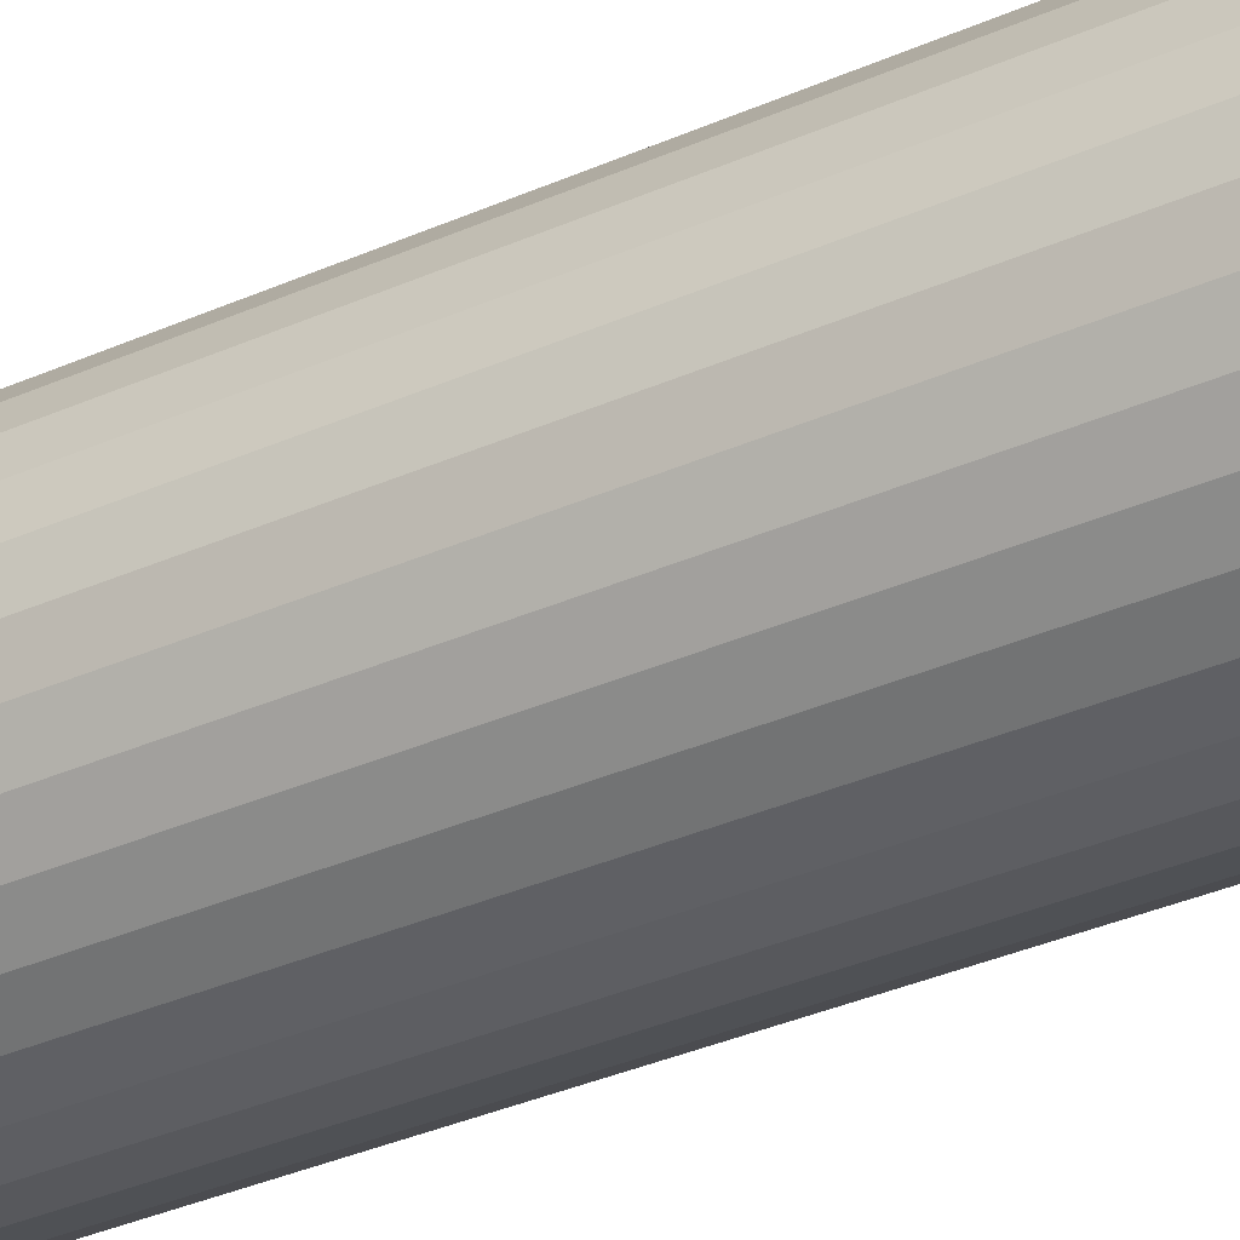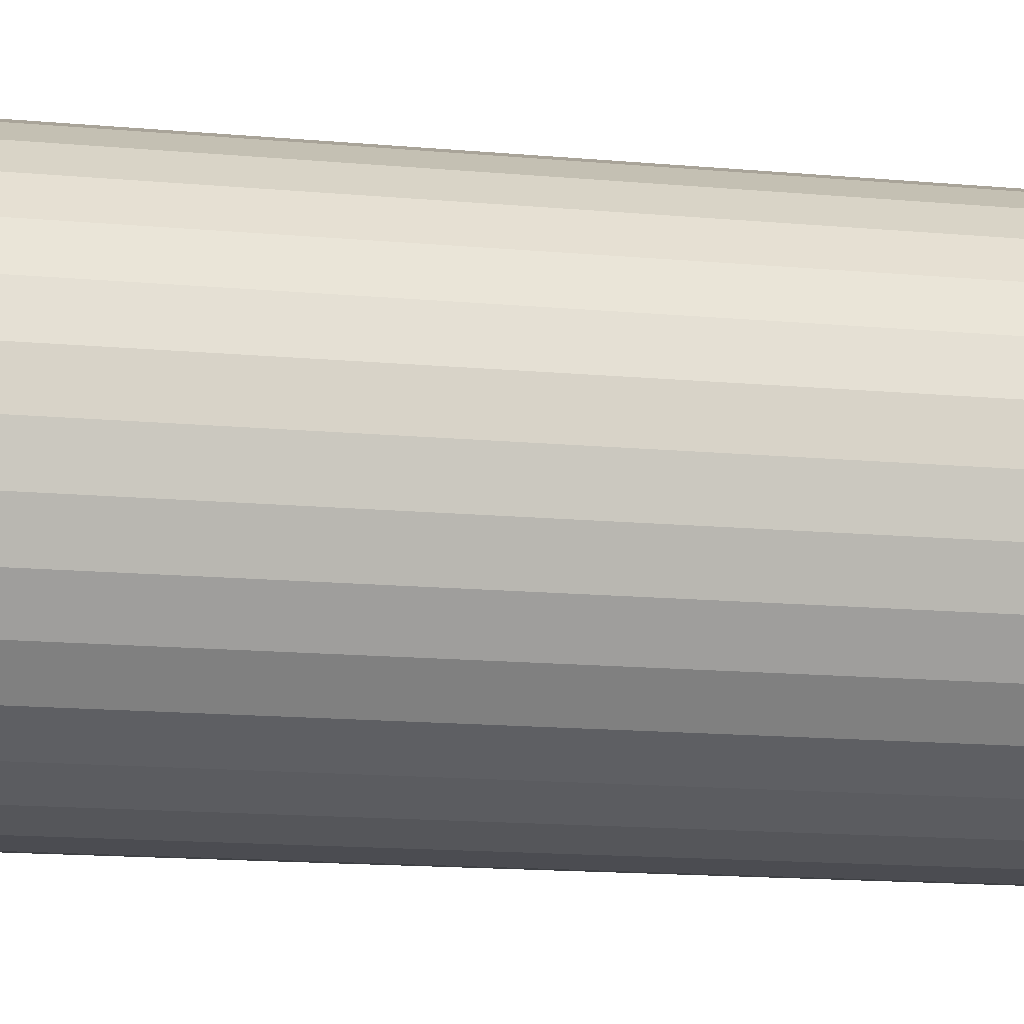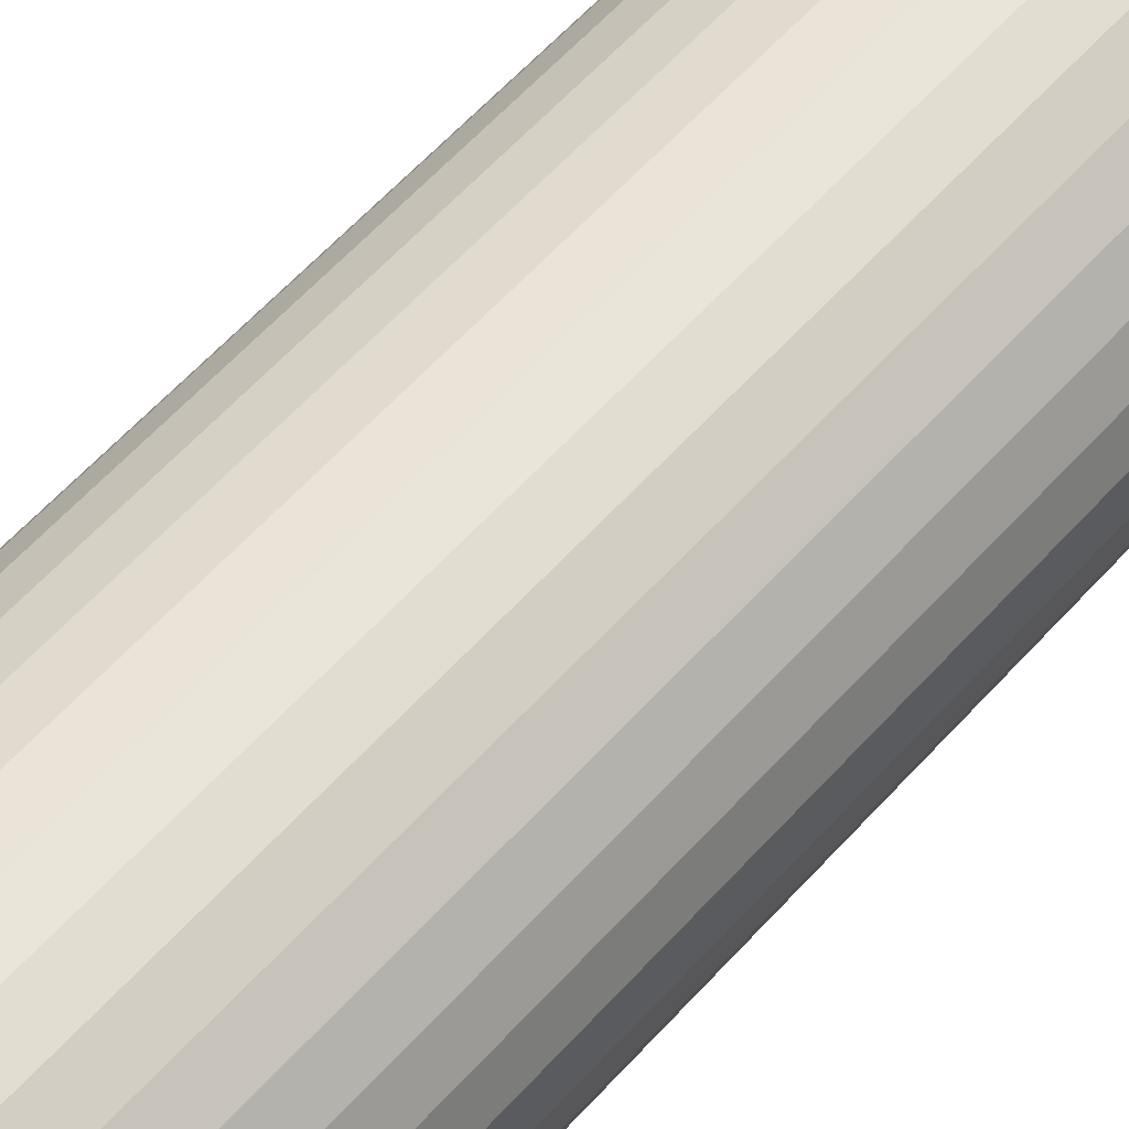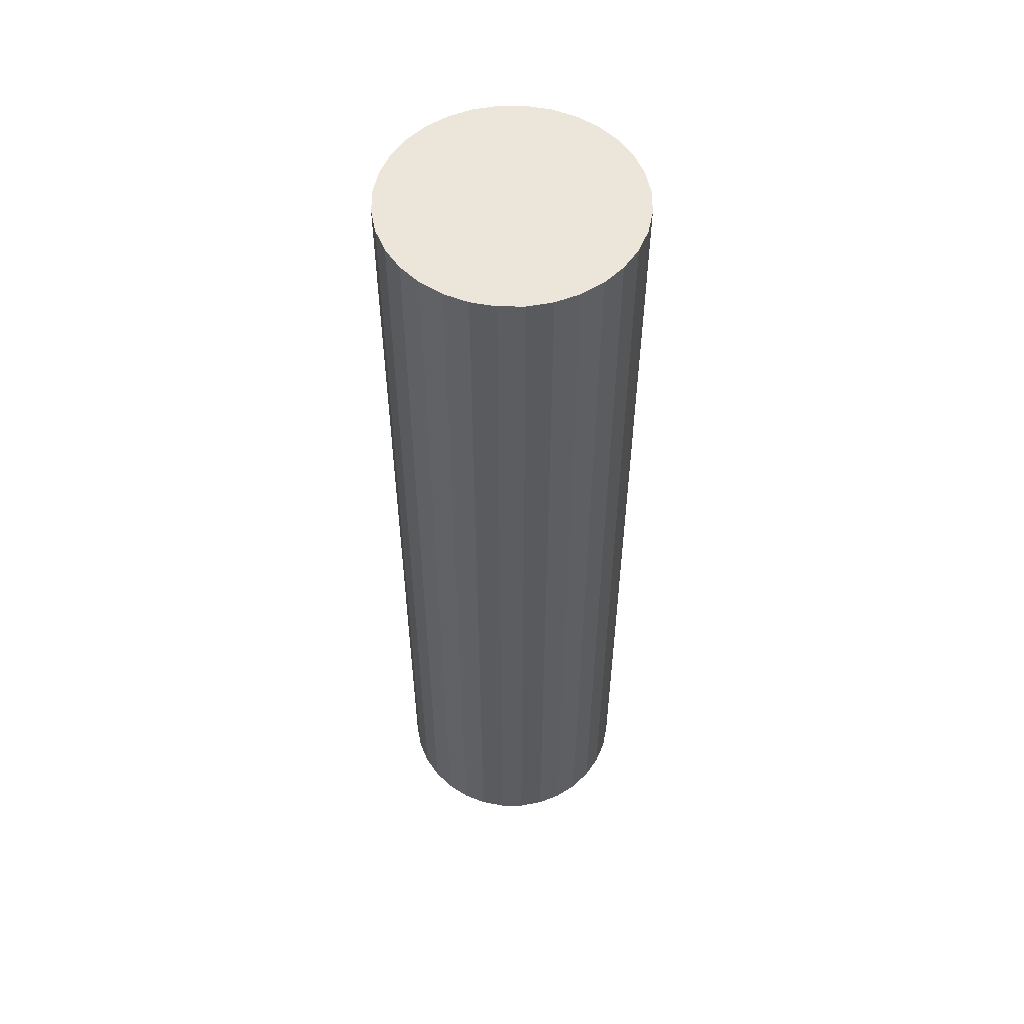
<metadata>
{"format":"obj","ext":"obj","renderer":"f3d","projection":"perspective","resolution":1024,"background":"white","views":[{"elev":-33.9,"azim":-58.7,"up":"+Z"},{"elev":-10.2,"azim":74.1,"up":"+Z"},{"elev":56.7,"azim":-139.3,"up":"+Z"},{"elev":54.6,"azim":-73.0,"up":"+Y"}]}
</metadata>
<code>
o Cylinder
v 0 4.871 0.701
v 0 -0.4583 0.701
v -0.1368 4.871 0.6875
v -0.1368 -0.4583 0.6875
v -0.2682 4.871 0.6476
v -0.2682 -0.4583 0.6476
v -0.3894 4.871 0.5828
v -0.3894 -0.4583 0.5828
v -0.4957 4.871 0.4957
v -0.4957 -0.4583 0.4957
v -0.5828 4.871 0.3894
v -0.5828 -0.4583 0.3894
v -0.6476 4.871 0.2682
v -0.6476 -0.4583 0.2682
v -0.6875 4.871 0.1368
v -0.6875 -0.4583 0.1368
v -0.701 4.871 -0
v -0.701 -0.4583 -0
v -0.6875 4.871 -0.1368
v -0.6875 -0.4583 -0.1368
v -0.6476 4.871 -0.2682
v -0.6476 -0.4583 -0.2682
v -0.5828 4.871 -0.3894
v -0.5828 -0.4583 -0.3894
v -0.4957 4.871 -0.4957
v -0.4957 -0.4583 -0.4957
v -0.3894 4.871 -0.5828
v -0.3894 -0.4583 -0.5828
v -0.2682 4.871 -0.6476
v -0.2682 -0.4583 -0.6476
v -0.1368 4.871 -0.6875
v -0.1368 -0.4583 -0.6875
v 0 4.871 -0.701
v 0 -0.4583 -0.701
v 0.1368 4.871 -0.6875
v 0.1368 -0.4583 -0.6875
v 0.2682 4.871 -0.6476
v 0.2682 -0.4583 -0.6476
v 0.3894 4.871 -0.5828
v 0.3894 -0.4583 -0.5828
v 0.4957 4.871 -0.4957
v 0.4957 -0.4583 -0.4957
v 0.5828 4.871 -0.3894
v 0.5828 -0.4583 -0.3894
v 0.6476 4.871 -0.2682
v 0.6476 -0.4583 -0.2682
v 0.6875 4.871 -0.1368
v 0.6875 -0.4583 -0.1368
v 0.701 4.871 0
v 0.701 -0.4583 0
v 0.6875 4.871 0.1368
v 0.6875 -0.4583 0.1368
v 0.6476 4.871 0.2682
v 0.6476 -0.4583 0.2682
v 0.5828 4.871 0.3894
v 0.5828 -0.4583 0.3894
v 0.4957 4.871 0.4957
v 0.4957 -0.4583 0.4957
v 0.3894 4.871 0.5828
v 0.3894 -0.4583 0.5828
v 0.2682 4.871 0.6476
v 0.2682 -0.4583 0.6476
v 0.1368 4.871 0.6875
v 0.1368 -0.4583 0.6875
v 0 2.206 0.701
v -0.1368 2.206 0.6875
v -0.2682 2.206 0.6476
v -0.3894 2.206 0.5828
v -0.4957 2.206 0.4957
v -0.5828 2.206 0.3894
v -0.6476 2.206 0.2682
v -0.6875 2.206 0.1368
v -0.701 2.206 -0
v -0.6875 2.206 -0.1368
v -0.6476 2.206 -0.2682
v -0.5828 2.206 -0.3894
v -0.4957 2.206 -0.4957
v -0.3894 2.206 -0.5828
v -0.2682 2.206 -0.6476
v -0.1368 2.206 -0.6875
v 0 2.206 -0.701
v 0.1368 2.206 -0.6875
v 0.2682 2.206 -0.6476
v 0.3894 2.206 -0.5828
v 0.4957 2.206 -0.4957
v 0.5828 2.206 -0.3894
v 0.6476 2.206 -0.2682
v 0.6875 2.206 -0.1368
v 0.701 2.206 0
v 0.6875 2.206 0.1368
v 0.6476 2.206 0.2682
v 0.5828 2.206 0.3894
v 0.4957 2.206 0.4957
v 0.3894 2.206 0.5828
v 0.2682 2.206 0.6476
v 0.1368 2.206 0.6875
v 0 0.8741 0.701
v -0.1368 0.8741 0.6875
v -0.2682 0.8741 0.6476
v -0.3894 0.8741 0.5828
v -0.4957 0.8741 0.4957
v -0.5828 0.8741 0.3894
v -0.6476 0.8741 0.2682
v -0.6875 0.8741 0.1368
v -0.701 0.8741 -0
v -0.6875 0.8741 -0.1368
v -0.6476 0.8741 -0.2682
v -0.5828 0.8741 -0.3894
v -0.4957 0.8741 -0.4957
v -0.3894 0.8741 -0.5828
v -0.2682 0.8741 -0.6476
v -0.1368 0.8741 -0.6875
v 0 0.8741 -0.701
v 0.1368 0.8741 -0.6875
v 0.2682 0.8741 -0.6476
v 0.3894 0.8741 -0.5828
v 0.4957 0.8741 -0.4957
v 0.5828 0.8741 -0.3894
v 0.6476 0.8741 -0.2682
v 0.6875 0.8741 -0.1368
v 0.701 0.8741 0
v 0.6875 0.8741 0.1368
v 0.6476 0.8741 0.2682
v 0.5828 0.8741 0.3894
v 0.4957 0.8741 0.4957
v 0.3894 0.8741 0.5828
v 0.2682 0.8741 0.6476
v 0.1368 0.8741 0.6875
v -0.1368 3.539 0.6875
v -0.2682 3.539 0.6476
v -0.3894 3.539 0.5828
v -0.4957 3.539 0.4957
v -0.5828 3.539 0.3894
v -0.6476 3.539 0.2682
v -0.6875 3.539 0.1368
v -0.701 3.539 -0
v -0.6875 3.539 -0.1368
v -0.6476 3.539 -0.2682
v -0.5828 3.539 -0.3894
v -0.4957 3.539 -0.4957
v -0.3894 3.539 -0.5828
v -0.2682 3.539 -0.6476
v -0.1368 3.539 -0.6875
v 0 3.539 -0.701
v 0.1368 3.539 -0.6875
v 0.2682 3.539 -0.6476
v 0.3894 3.539 -0.5828
v 0.4957 3.539 -0.4957
v 0.5828 3.539 -0.3894
v 0.6476 3.539 -0.2682
v 0.6875 3.539 -0.1368
v 0.701 3.539 0
v 0.6875 3.539 0.1368
v 0.6476 3.539 0.2682
v 0.5828 3.539 0.3894
v 0.4957 3.539 0.4957
v 0.3894 3.539 0.5828
v 0.2682 3.539 0.6476
v 0.1368 3.539 0.6875
v 0 3.539 0.701
v -0.1368 4.205 0.6875
v -0.2682 4.205 0.6476
v -0.3894 4.205 0.5828
v -0.4957 4.205 0.4957
v -0.5828 4.205 0.3894
v -0.6476 4.205 0.2682
v -0.6875 4.205 0.1368
v -0.701 4.205 -0
v -0.6875 4.205 -0.1368
v -0.6476 4.205 -0.2682
v -0.5828 4.205 -0.3894
v -0.4957 4.205 -0.4957
v -0.3894 4.205 -0.5828
v -0.2682 4.205 -0.6476
v -0.1368 4.205 -0.6875
v 0 4.205 -0.701
v 0.1368 4.205 -0.6875
v 0.2682 4.205 -0.6476
v 0.3894 4.205 -0.5828
v 0.4957 4.205 -0.4957
v 0.5828 4.205 -0.3894
v 0.6476 4.205 -0.2682
v 0.6875 4.205 -0.1368
v 0.701 4.205 0
v 0.6875 4.205 0.1368
v 0.6476 4.205 0.2682
v 0.5828 4.205 0.3894
v 0.4957 4.205 0.4957
v 0.3894 4.205 0.5828
v 0.2682 4.205 0.6476
v 0.1368 4.205 0.6875
v 0 4.205 0.701
v 0 2.873 0.701
v -0.1368 2.873 0.6875
v -0.2682 2.873 0.6476
v -0.3894 2.873 0.5828
v -0.4957 2.873 0.4957
v -0.5828 2.873 0.3894
v -0.6476 2.873 0.2682
v -0.6875 2.873 0.1368
v -0.701 2.873 -0
v -0.6875 2.873 -0.1368
v -0.6476 2.873 -0.2682
v -0.5828 2.873 -0.3894
v -0.4957 2.873 -0.4957
v -0.3894 2.873 -0.5828
v -0.2682 2.873 -0.6476
v -0.1368 2.873 -0.6875
v 0 2.873 -0.701
v 0.1368 2.873 -0.6875
v 0.2682 2.873 -0.6476
v 0.3894 2.873 -0.5828
v 0.4957 2.873 -0.4957
v 0.5828 2.873 -0.3894
v 0.6476 2.873 -0.2682
v 0.6875 2.873 -0.1368
v 0.701 2.873 0
v 0.6875 2.873 0.1368
v 0.6476 2.873 0.2682
v 0.5828 2.873 0.3894
v 0.4957 2.873 0.4957
v 0.3894 2.873 0.5828
v 0.2682 2.873 0.6476
v 0.1368 2.873 0.6875
v -0.1368 1.54 0.6875
v -0.2682 1.54 0.6476
v -0.3894 1.54 0.5828
v -0.4957 1.54 0.4957
v -0.5828 1.54 0.3894
v -0.6476 1.54 0.2682
v -0.6875 1.54 0.1368
v -0.701 1.54 -0
v -0.6875 1.54 -0.1368
v -0.6476 1.54 -0.2682
v -0.5828 1.54 -0.3894
v -0.4957 1.54 -0.4957
v -0.3894 1.54 -0.5828
v -0.2682 1.54 -0.6476
v -0.1368 1.54 -0.6875
v 0 1.54 -0.701
v 0.1368 1.54 -0.6875
v 0.2682 1.54 -0.6476
v 0.3894 1.54 -0.5828
v 0.4957 1.54 -0.4957
v 0.5828 1.54 -0.3894
v 0.6476 1.54 -0.2682
v 0.6875 1.54 -0.1368
v 0.701 1.54 0
v 0.6875 1.54 0.1368
v 0.6476 1.54 0.2682
v 0.5828 1.54 0.3894
v 0.4957 1.54 0.4957
v 0.3894 1.54 0.5828
v 0.2682 1.54 0.6476
v 0.1368 1.54 0.6875
v 0 1.54 0.701
v 0 0.2079 0.701
v -0.1368 0.2079 0.6875
v -0.2682 0.2079 0.6476
v -0.3894 0.2079 0.5828
v -0.4957 0.2079 0.4957
v -0.5828 0.2079 0.3894
v -0.6476 0.2079 0.2682
v -0.6875 0.2079 0.1368
v -0.701 0.2079 -0
v -0.6875 0.2079 -0.1368
v -0.6476 0.2079 -0.2682
v -0.5828 0.2079 -0.3894
v -0.4957 0.2079 -0.4957
v -0.3894 0.2079 -0.5828
v -0.2682 0.2079 -0.6476
v -0.1368 0.2079 -0.6875
v 0 0.2079 -0.701
v 0.1368 0.2079 -0.6875
v 0.2682 0.2079 -0.6476
v 0.3894 0.2079 -0.5828
v 0.4957 0.2079 -0.4957
v 0.5828 0.2079 -0.3894
v 0.6476 0.2079 -0.2682
v 0.6875 0.2079 -0.1368
v 0.701 0.2079 0
v 0.6875 0.2079 0.1368
v 0.6476 0.2079 0.2682
v 0.5828 0.2079 0.3894
v 0.4957 0.2079 0.4957
v 0.3894 0.2079 0.5828
v 0.2682 0.2079 0.6476
v 0.1368 0.2079 0.6875
v -0.1368 1.873 0.6875
v -0.2682 1.873 0.6476
v -0.3894 1.873 0.5828
v -0.4957 1.873 0.4957
v -0.5828 1.873 0.3894
v -0.6476 1.873 0.2682
v -0.6875 1.873 0.1368
v -0.701 1.873 -0
v -0.6875 1.873 -0.1368
v -0.6476 1.873 -0.2682
v -0.5828 1.873 -0.3894
v -0.4957 1.873 -0.4957
v -0.3894 1.873 -0.5828
v -0.2682 1.873 -0.6476
v -0.1368 1.873 -0.6875
v 0 1.873 -0.701
v 0.1368 1.873 -0.6875
v 0.2682 1.873 -0.6476
v 0.3894 1.873 -0.5828
v 0.4957 1.873 -0.4957
v 0.5828 1.873 -0.3894
v 0.6476 1.873 -0.2682
v 0.6875 1.873 -0.1368
v 0.701 1.873 0
v 0.6875 1.873 0.1368
v 0.6476 1.873 0.2682
v 0.5828 1.873 0.3894
v 0.4957 1.873 0.4957
v 0.3894 1.873 0.5828
v 0.2682 1.873 0.6476
v 0.1368 1.873 0.6875
v 0 1.873 0.701
v 0 2.54 0.701
v -0.1368 2.54 0.6875
v -0.2682 2.54 0.6476
v -0.3894 2.54 0.5828
v -0.4957 2.54 0.4957
v -0.5828 2.54 0.3894
v -0.6476 2.54 0.2682
v -0.6875 2.54 0.1368
v -0.701 2.54 -0
v -0.6875 2.54 -0.1368
v -0.6476 2.54 -0.2682
v -0.5828 2.54 -0.3894
v -0.4957 2.54 -0.4957
v -0.3894 2.54 -0.5828
v -0.2682 2.54 -0.6476
v -0.1368 2.54 -0.6875
v 0 2.54 -0.701
v 0.1368 2.54 -0.6875
v 0.2682 2.54 -0.6476
v 0.3894 2.54 -0.5828
v 0.4957 2.54 -0.4957
v 0.5828 2.54 -0.3894
v 0.6476 2.54 -0.2682
v 0.6875 2.54 -0.1368
v 0.701 2.54 0
v 0.6875 2.54 0.1368
v 0.6476 2.54 0.2682
v 0.5828 2.54 0.3894
v 0.4957 2.54 0.4957
v 0.3894 2.54 0.5828
v 0.2682 2.54 0.6476
v 0.1368 2.54 0.6875
f 257 258 4 2
f 258 259 6 4
f 259 260 8 6
f 260 261 10 8
f 261 262 12 10
f 262 263 14 12
f 263 264 16 14
f 264 265 18 16
f 265 266 20 18
f 266 267 22 20
f 267 268 24 22
f 268 269 26 24
f 269 270 28 26
f 270 271 30 28
f 271 272 32 30
f 272 273 34 32
f 273 274 36 34
f 274 275 38 36
f 275 276 40 38
f 276 277 42 40
f 277 278 44 42
f 278 279 46 44
f 279 280 48 46
f 280 281 50 48
f 281 282 52 50
f 282 283 54 52
f 283 284 56 54
f 284 285 58 56
f 285 286 60 58
f 286 287 62 60
f 4 6 8 10 12 14 16 18 20 22 24 26 28 30 32 34 36 38 40 42 44 46 48 50 52 54 56 58 60 62 64 2
f 287 288 64 62
f 288 257 2 64
f 1 63 61 59 57 55 53 51 49 47 45 43 41 39 37 35 33 31 29 27 25 23 21 19 17 15 13 11 9 7 5 3
f 352 321 65 96
f 351 352 96 95
f 350 351 95 94
f 349 350 94 93
f 348 349 93 92
f 347 348 92 91
f 346 347 91 90
f 345 346 90 89
f 344 345 89 88
f 343 344 88 87
f 342 343 87 86
f 341 342 86 85
f 340 341 85 84
f 339 340 84 83
f 338 339 83 82
f 337 338 82 81
f 336 337 81 80
f 335 336 80 79
f 334 335 79 78
f 333 334 78 77
f 332 333 77 76
f 331 332 76 75
f 330 331 75 74
f 329 330 74 73
f 328 329 73 72
f 327 328 72 71
f 326 327 71 70
f 325 326 70 69
f 324 325 69 68
f 323 324 68 67
f 322 323 67 66
f 321 322 66 65
f 255 256 97 128
f 254 255 128 127
f 253 254 127 126
f 252 253 126 125
f 251 252 125 124
f 250 251 124 123
f 249 250 123 122
f 248 249 122 121
f 247 248 121 120
f 246 247 120 119
f 245 246 119 118
f 244 245 118 117
f 243 244 117 116
f 242 243 116 115
f 241 242 115 114
f 240 241 114 113
f 239 240 113 112
f 238 239 112 111
f 237 238 111 110
f 236 237 110 109
f 235 236 109 108
f 234 235 108 107
f 233 234 107 106
f 232 233 106 105
f 231 232 105 104
f 230 231 104 103
f 229 230 103 102
f 228 229 102 101
f 227 228 101 100
f 226 227 100 99
f 225 226 99 98
f 256 225 98 97
f 192 161 129 160
f 161 162 130 129
f 162 163 131 130
f 163 164 132 131
f 164 165 133 132
f 165 166 134 133
f 166 167 135 134
f 167 168 136 135
f 168 169 137 136
f 169 170 138 137
f 170 171 139 138
f 171 172 140 139
f 172 173 141 140
f 173 174 142 141
f 174 175 143 142
f 175 176 144 143
f 176 177 145 144
f 177 178 146 145
f 178 179 147 146
f 179 180 148 147
f 180 181 149 148
f 181 182 150 149
f 182 183 151 150
f 183 184 152 151
f 184 185 153 152
f 185 186 154 153
f 186 187 155 154
f 187 188 156 155
f 188 189 157 156
f 189 190 158 157
f 190 191 159 158
f 191 192 160 159
f 63 1 192 191
f 61 63 191 190
f 59 61 190 189
f 57 59 189 188
f 55 57 188 187
f 53 55 187 186
f 51 53 186 185
f 49 51 185 184
f 47 49 184 183
f 45 47 183 182
f 43 45 182 181
f 41 43 181 180
f 39 41 180 179
f 37 39 179 178
f 35 37 178 177
f 33 35 177 176
f 31 33 176 175
f 29 31 175 174
f 27 29 174 173
f 25 27 173 172
f 23 25 172 171
f 21 23 171 170
f 19 21 170 169
f 17 19 169 168
f 15 17 168 167
f 13 15 167 166
f 11 13 166 165
f 9 11 165 164
f 7 9 164 163
f 5 7 163 162
f 3 5 162 161
f 1 3 161 192
f 160 129 194 193
f 129 130 195 194
f 130 131 196 195
f 131 132 197 196
f 132 133 198 197
f 133 134 199 198
f 134 135 200 199
f 135 136 201 200
f 136 137 202 201
f 137 138 203 202
f 138 139 204 203
f 139 140 205 204
f 140 141 206 205
f 141 142 207 206
f 142 143 208 207
f 143 144 209 208
f 144 145 210 209
f 145 146 211 210
f 146 147 212 211
f 147 148 213 212
f 148 149 214 213
f 149 150 215 214
f 150 151 216 215
f 151 152 217 216
f 152 153 218 217
f 153 154 219 218
f 154 155 220 219
f 155 156 221 220
f 156 157 222 221
f 157 158 223 222
f 158 159 224 223
f 159 160 193 224
f 320 289 225 256
f 289 290 226 225
f 290 291 227 226
f 291 292 228 227
f 292 293 229 228
f 293 294 230 229
f 294 295 231 230
f 295 296 232 231
f 296 297 233 232
f 297 298 234 233
f 298 299 235 234
f 299 300 236 235
f 300 301 237 236
f 301 302 238 237
f 302 303 239 238
f 303 304 240 239
f 304 305 241 240
f 305 306 242 241
f 306 307 243 242
f 307 308 244 243
f 308 309 245 244
f 309 310 246 245
f 310 311 247 246
f 311 312 248 247
f 312 313 249 248
f 313 314 250 249
f 314 315 251 250
f 315 316 252 251
f 316 317 253 252
f 317 318 254 253
f 318 319 255 254
f 319 320 256 255
f 128 97 257 288
f 127 128 288 287
f 126 127 287 286
f 125 126 286 285
f 124 125 285 284
f 123 124 284 283
f 122 123 283 282
f 121 122 282 281
f 120 121 281 280
f 119 120 280 279
f 118 119 279 278
f 117 118 278 277
f 116 117 277 276
f 115 116 276 275
f 114 115 275 274
f 113 114 274 273
f 112 113 273 272
f 111 112 272 271
f 110 111 271 270
f 109 110 270 269
f 108 109 269 268
f 107 108 268 267
f 106 107 267 266
f 105 106 266 265
f 104 105 265 264
f 103 104 264 263
f 102 103 263 262
f 101 102 262 261
f 100 101 261 260
f 99 100 260 259
f 98 99 259 258
f 97 98 258 257
f 96 65 320 319
f 95 96 319 318
f 94 95 318 317
f 93 94 317 316
f 92 93 316 315
f 91 92 315 314
f 90 91 314 313
f 89 90 313 312
f 88 89 312 311
f 87 88 311 310
f 86 87 310 309
f 85 86 309 308
f 84 85 308 307
f 83 84 307 306
f 82 83 306 305
f 81 82 305 304
f 80 81 304 303
f 79 80 303 302
f 78 79 302 301
f 77 78 301 300
f 76 77 300 299
f 75 76 299 298
f 74 75 298 297
f 73 74 297 296
f 72 73 296 295
f 71 72 295 294
f 70 71 294 293
f 69 70 293 292
f 68 69 292 291
f 67 68 291 290
f 66 67 290 289
f 65 66 289 320
f 193 194 322 321
f 194 195 323 322
f 195 196 324 323
f 196 197 325 324
f 197 198 326 325
f 198 199 327 326
f 199 200 328 327
f 200 201 329 328
f 201 202 330 329
f 202 203 331 330
f 203 204 332 331
f 204 205 333 332
f 205 206 334 333
f 206 207 335 334
f 207 208 336 335
f 208 209 337 336
f 209 210 338 337
f 210 211 339 338
f 211 212 340 339
f 212 213 341 340
f 213 214 342 341
f 214 215 343 342
f 215 216 344 343
f 216 217 345 344
f 217 218 346 345
f 218 219 347 346
f 219 220 348 347
f 220 221 349 348
f 221 222 350 349
f 222 223 351 350
f 223 224 352 351
f 224 193 321 352

</code>
